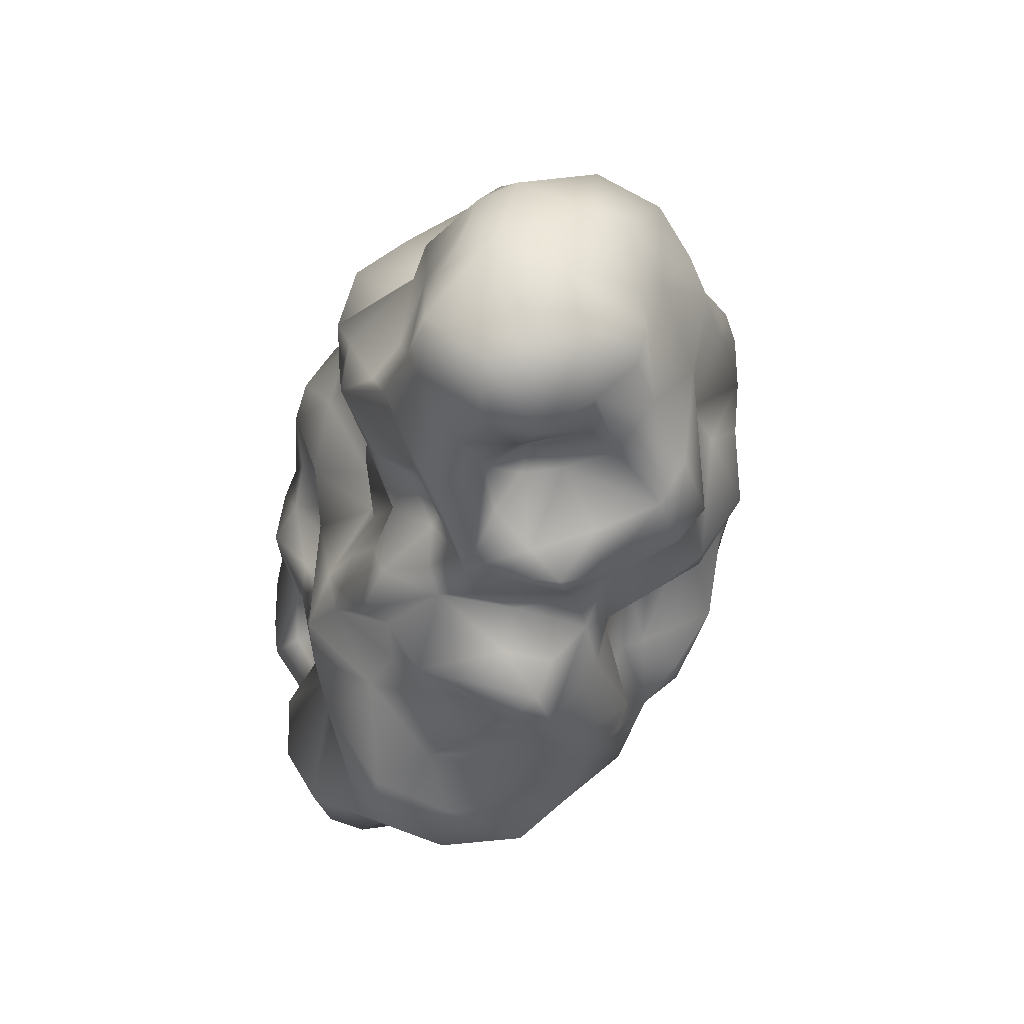
<metadata>
{"format":"obj","ext":"obj","renderer":"f3d","projection":"perspective","resolution":1024,"background":"white","views":[{"elev":-37.7,"azim":-102.2,"up":"+Z"}]}
</metadata>
<code>
o Asteroid_1e
v -1.01 -0.8319 0.4114
v 1.297 -0.3675 0.724
v -0.3839 0.4336 1.326
v -1.296 0.7011 0.7125
v -0.01663 0.8912 1.087
v -0.7803 0.2434 -1.004
v -1.569 -0.6637 0.3761
v -0.986 -0.4474 0.9611
v -1.401 -0.4953 0.7043
v -0.1178 -0.956 0.5965
v -1.721 -0.1864 0.6746
v -1.485 -0.08504 0.7658
v -0.4052 -0.2193 1.157
v 1.164 -0.2376 1.097
v 0.8735 -0.1091 1.418
v 0.6798 -1.131 0.6652
v 0.749 -1.129 0.8582
v 1.013 -1.153 0.5548
v 1.066 -0.9855 0.9396
v -0.1186 -0.4992 1.318
v 1.582 0.3515 0.6304
v 1.497 0.1519 0.7989
v 1.171 -1.128 -0.1959
v 0.5741 -0.9543 0.07698
v 0.729 -0.3129 -1.42
v 1.534 0.4032 -1.018
v 1.284 0.7115 -0.9885
v -2.32 0.02151 0.03959
v -2.328 0.1846 -0.3366
v -2.235 0.04668 -0.6411
v -1.255 0.9517 0.02056
v -1.519 0.413 0.357
v -1.439 0.6735 -0.7346
v -1.681 0.4236 0.2687
v -2.052 0.6671 -0.2258
v -0.5765 0.6228 0.9835
v -1.161 0.926 0.5741
v -1.242 0.2971 0.9398
v -0.3413 0.8651 0.8119
v 0.3588 0.7608 1.088
v 0.5577 0.6607 0.07239
v 1.888 0.6 0.4369
v 1.716 0.7743 0.1225
v 1.885 0.5586 0.1002
v -0.6291 0.6549 -0.8333
v 0.7129 0.8707 -0.2398
v -0.9998 0.423 -0.6598
v 0.3495 0.7795 0.2865
v -0.9854 -1.04 -0.3935
v -1.2 -0.8425 -0.215
v -1.361 -0.7261 -0.7861
v 0.1355 -1.222 -0.07628
v 0.2573 -1.147 -0.2393
v -0.4766 -0.7389 -0.3006
v -0.6232 -0.7294 -0.4059
v 0.3033 -1.071 -0.5963
v -0.4422 -0.4928 -0.6812
v -0.8477 -0.3815 -0.8813
v -1.346 0.137 -0.7037
v -0.1147 -0.6759 -1.09
v -1.155 -0.08698 -1.151
v 0.2345 -0.5376 -1.217
v -0.7902 -1.104 -0.006296
v -0.4856 -0.1285 -1.354
v 0.6019 -1.128 -0.3614
v 0.9488 -0.5504 -0.6705
v 1.176 -0.6477 -0.5975
v 0.3384 -0.9018 -0.7533
v 0.7999 -0.8062 -0.6975
v 0.6577 -0.6989 -0.9875
v -0.115 -1.136 -0.457
v 0.08074 -0.9991 -0.6812
v 0.6077 -0.8169 -0.9416
v 0.9561 -0.4704 -1.056
v 1.265 -0.3093 -0.8508
v 1.192 -0.3981 -0.828
v 1.422 -0.6206 -0.538
v 1.14 -0.9079 -0.511
v 1.42 -0.7799 -0.3355
v 1.25 -1.033 -0.3032
v 0.7293 -1.071 0.01438
v 0.02113 -0.7048 -0.6403
v 0.2614 -0.7236 -0.9982
v 0.5495 -0.488 -1.295
v 1.358 0.05171 -0.9666
v 1.722 0.3974 -0.3905
v 1.581 0.3071 -0.3688
v 1.611 0.3195 -0.633
v 1.589 0.09331 -0.9048
v 1.388 -0.254 -0.3537
v 1.529 -0.4644 -0.1385
v 1.351 -0.8513 -0.1702
v 0.873 -1.057 0.1567
v 0.7356 -1.1 0.5098
v -0.3216 -1.15 -0.1304
v 0.3495 -0.2083 -1.265
v 0.6317 0.08652 -1.365
v 0.8474 0.3263 -1.372
v 0.8915 0.06856 -1.42
v 1.525 0.5813 -0.9786
v 1.597 0.6176 -0.6483
v 1.679 0.5935 -0.4108
v 1.685 0.2894 -0.1113
v 1.367 0.1275 -0.4616
v 1.42 -0.07456 -0.8106
v 1.344 -0.2196 -0.6414
v 1.076 -1.007 0.1913
v 0.7162 -0.9123 0.2542
v -0.4134 -1.067 0.3039
v -1.379 -0.9382 0.2849
v -0.6836 -1.06 -0.1715
v -0.4457 -1.176 -0.04454
v -0.4551 -0.9199 -0.2434
v -0.01053 -0.7999 -0.6112
v 0.1408 -0.6205 -0.8063
v -0.1115 -0.3343 -1.361
v -0.07114 0.1103 -1.292
v 0.5523 0.4683 -1.29
v 0.9889 0.7703 -0.3
v 1.331 0.8239 -0.3584
v 1.501 0.6993 -0.2238
v 1.954 0.4659 0.2483
v 1.254 0.8849 -0.4251
v 1.705 0.4865 -0.1184
v 1.779 0.3979 0.05244
v 1.436 0.07973 -0.2835
v 1.453 -0.4206 0.1599
v 1.363 -0.6217 0.06017
v 1.046 -1.064 0.3773
v 0.4078 -0.8885 0.2684
v 0.453 -1.146 -0.007582
v -0.7831 -0.9216 0.3932
v -0.3928 -0.6156 -0.4605
v -0.2986 -0.2397 -1.348
v -0.04867 0.3332 -1.131
v 0.08213 0.4862 -0.8441
v 0.246 0.5734 -0.8965
v 0.7872 0.693 -0.7865
v 0.902 0.6927 -0.43
v 1.472 0.9584 0.04593
v 1.466 0.9808 0.238
v 1.776 0.794 0.5197
v 1.898 0.2341 0.5955
v 1.773 0.1771 -0.0171
v 1.571 -0.2595 -0.1667
v 1.656 -0.3131 -0.00256
v 1.782 0.01528 -0.08222
v 1.936 0.009026 -0.03345
v 1.975 -0.08275 0.2993
v 1.945 0.3343 0.192
v 2.009 -0.005184 0.2155
v 1.779 -0.2049 0.3267
v 1.204 -0.742 0.4075
v 1.161 -0.7761 0.211
v -0.1584 -1.127 0.06449
v -0.1101 -0.9133 0.3343
v -0.521 -1.088 0.6422
v -0.7405 -0.9992 0.7099
v -1.002 -0.6854 0.724
v -1.272 -0.8879 0.4886
v -1.109 -0.999 -0.06618
v -0.3775 -0.4531 -1.039
v -0.2881 0.2121 -1.239
v 0.2452 0.9029 -0.5839
v 0.2003 0.8829 0.02231
v -0.1387 0.9129 0.5877
v -0.02322 1.037 0.787
v -0.2619 0.759 1.059
v -0.1144 0.5272 1.386
v -0.204 0.1022 1.388
v -0.4004 -0.4347 1.064
v -0.8115 -0.6621 0.8504
v -0.4892 -0.6117 0.862
v -0.2649 -0.6168 1.08
v 0.1416 0.3101 1.367
v 0.3931 0.8467 -0.1295
v 0.5981 0.8197 -0.09147
v 0.3468 0.7073 0.06266
v 0.721 0.8976 0.1365
v 0.832 0.8942 0.004734
v 1.388 0.8156 -0.1883
v 0.7506 1.039 0.6175
v 0.6723 0.6632 0.7559
v 0.4789 -0.1528 1.234
v -0.08893 -0.9786 1.137
v -0.2538 -0.9507 1.004
v -0.5051 -1.017 0.7758
v 0.118 -0.4473 1.189
v 0.3238 -0.2499 1.155
v -0.09645 -0.2601 1.225
v 0.2272 -0.1059 1.129
v 0.009548 0.7046 1.232
v 0.1663 1.062 0.7062
v 0.4106 0.984 0.5755
v 0.6223 0.9879 0.4496
v 0.8207 1.068 0.3717
v 0.5899 1.006 0.6754
v 0.366 0.1153 1.212
v 0.4105 0.403 1.224
v 0.185 0.6334 1.181
v 0.5951 0.4988 1.127
v 0.5147 0.1433 1.241
v 0.4537 0.9576 0.7938
v 1.067 1.002 0.4072
v 1.051 0.9081 0.199
v 1.163 0.6752 0.08672
v 1.326 0.8574 0.04773
v 1.226 0.7271 -0.254
v 0.9998 0.6547 -0.0941
v 0.1325 -0.7299 1.199
v -0.05476 -0.7632 1.235
v -0.2399 -1.006 0.8308
v 0.7565 0.4097 1.22
v 0.6088 0.8216 0.6821
v 0.863 -0.6266 1.143
v 0.7488 -0.9745 1.021
v 0.06028 -1.01 1.104
v -0.04868 -1.06 0.884
v 0.1677 -0.8617 0.3237
v 0.2115 -0.9691 0.5513
v 0.04401 -1.032 0.6528
v 0.4675 -1.029 0.9911
v 0.3487 -0.9314 1.068
v 0.3658 -0.7027 1.051
v 0.7269 -0.2252 1.273
v 0.5885 -0.5944 1.016
v 1.044 -0.1594 1.324
v 0.9156 0.09335 1.382
v 1.007 0.4069 1.12
v 1.077 0.7253 0.7287
v 0.9989 0.9067 0.5528
v 1.428 0.9912 0.5097
v 1.329 0.8232 0.5788
v 1.405 0.5 0.718
v 1.126 0.04165 1.307
v 1.277 0.3711 0.8788
v 1.158 0.555 0.7604
v 1.087 -0.4422 1.133
v 1.617 0.634 0.704
v 1.837 0.4368 0.6206
v 1.167 -0.7153 0.9189
v 1.415 -0.5636 0.6099
v 1.268 -0.1089 0.6308
v 1.283 -0.1462 0.8088
v 1.324 -0.04881 0.5933
v 1.678 0.1664 0.668
v 1.523 -0.3954 0.4235
v 1.257 -0.6886 0.5711
v 1.159 -1.007 0.536
v 1.108 -0.8695 0.7539
v 1.616 0.9576 0.5067
v 1.653 0.8838 0.3651
v -0.7987 -0.9287 0.7734
v -0.823 -0.2942 1.147
v -1.224 -0.5656 0.8928
v -1.284 -0.6751 0.739
v -1.254 -0.979 0.1086
v -0.8177 -0.8594 -0.6914
v -0.5969 -0.4468 -0.922
v -0.3247 -0.0163 -1.387
v 0.05325 0.792 -0.608
v 0.06432 0.9456 0.2821
v -0.3841 0.6398 0.2472
v -0.4292 0.8183 0.5556
v -0.6235 0.8889 0.7211
v -1 -0.1374 0.9259
v -1.404 -0.4254 0.9297
v -1.434 -0.7264 0.6074
v -1.505 -0.8089 0.1444
v -0.9524 -0.8369 -0.731
v -0.7873 -0.6521 -0.8427
v -0.5649 -0.1834 -1.183
v -0.3941 0.4271 -1.208
v 0.1148 0.8313 -0.3562
v -0.05124 0.6493 -0.0193
v -0.2129 0.6817 0.06913
v -1.464 0.3702 0.8869
v -1.006 0.1555 0.8459
v -1.265 -0.2023 0.9507
v -1.544 -0.3372 0.7761
v -1.576 0.1481 0.7594
v -1.676 -0.4436 0.4549
v -1.433 -0.8847 0.4025
v -1.422 -0.664 -0.2346
v -1.153 -0.7031 -0.763
v -0.7059 -0.3174 -1.06
v -0.728 0.0255 -1.021
v -0.4358 0.5915 -0.9932
v -0.1577 0.7942 -0.6303
v -0.2403 0.6143 -0.1745
v -0.8963 0.9583 0.4897
v -1.063 0.9918 0.2995
v -1.305 0.7702 0.3409
v -1.911 -0.05669 0.6527
v -2.097 -0.36 0.3724
v -1.899 -0.6272 0.04088
v -1.304 -0.598 -0.9543
v -1.099 -0.3156 -1.036
v -0.8488 -0.2388 -1.013
v -1.056 -0.1369 -1.135
v -1.032 0.3274 -1.052
v -0.8046 0.462 -0.9014
v -0.6873 0.3919 -0.9674
v -0.3699 0.7151 -0.8941
v -0.3317 0.6703 -0.2872
v -0.5103 0.7467 -0.08481
v -0.7164 0.7737 -0.1401
v -0.6931 0.7797 0.1097
v -0.912 0.9495 0.09814
v -1.427 0.624 0.4135
v -1.63 0.2712 0.6326
v -1.638 -0.5538 -0.7534
v -0.9764 0.1664 -1.034
v -1.491 0.3387 -0.8187
v -1.629 -0.2429 -0.7397
v -1.493 -0.4727 -0.899
v -1.299 0.2484 -0.911
v -1.521 0.1301 -0.6649
v -1.4 -0.0509 -0.687
v -1.174 0.05569 -1.009
v -1.308 -0.2124 -0.9529
v -1.787 -0.07123 -0.7783
v -1.367 0.5475 -0.8865
v -0.8152 0.4563 -0.6651
v -1.06 0.373 -0.996
v -1.002 0.5945 -0.5269
v -1.185 0.5965 -0.6426
v -1.173 0.9662 -0.2158
v -1.406 0.8503 -0.3172
v -1.467 0.7428 -0.1463
v -1.893 0.6958 -0.1218
v -1.664 0.7171 0.09835
v -2.261 -0.1621 0.06946
v -1.983 -0.5287 0.1992
v -1.694 -0.6055 -0.2467
v -1.886 -0.3483 -0.6481
v -1.68 0.2314 -0.8269
v -1.9 0.4339 -0.8946
v -2.002 -0.05205 -0.7756
v -2.121 -0.2069 -0.6588
v -1.842 -0.369 -0.2784
v -2.038 -0.3715 -0.06476
v -2.222 -0.2305 -0.5159
v -1.925 0.1709 -0.9432
v -1.635 0.507 -0.8161
v -1.826 0.698 -0.6384
v -2.188 0.5976 -0.1451
v -1.847 0.6915 0.1473
v -1.915 0.2222 0.485
v -2.12 -0.05943 0.5016
v -2.226 -0.2 -0.2917
v -2.168 0.5183 0.1499
v -1.928 0.4926 0.2538
v -1.686 0.2838 0.4567
v -2.089 0.3992 0.3461
v -2.229 0.3417 0.2437
v -2.284 0.464 -0.1801
v -2.23 0.2829 -0.7235
v -1.74 0.7394 -0.4305
v -2.053 0.7216 -0.498
v -2.12 0.4756 -0.7489
v -1.984 0.7328 -0.606
v -1.523 0.8113 -0.4869
v -0.9881 0.7654 -0.4115
v -0.7838 0.6406 -0.5629
v -0.5124 0.684 -0.6187
v -0.2841 0.7547 -0.4971
v -0.5993 0.5453 -0.3675
v -0.5782 0.04862 -1.172
v -0.7352 -0.2197 1.168
v -0.9073 0.2997 0.9576
v -0.626 0.8164 0.9056
v -0.4549 -0.01869 1.354
v -0.6256 0.4209 1.097
v -0.9046 0.6827 0.8897
v 0.4933 0.8417 -0.6166
v 0.6485 0.7388 -0.8176
v 0.4412 0.6165 -0.845
v -0.3091 -0.5256 -0.7768
v 1.639 0.7862 -0.08039
v 1.443 0.6776 -0.454
v 1.383 0.8559 -0.6812
v 1.161 -0.04605 -1.163
v 1.143 -0.252 -1.217
v 1.086 0.4705 -1.183
v 1.342 0.3443 -1.071
v 0.3256 0.2454 -1.237
v 0.7065 -0.936 -0.4782
f 295 282 11
f 198 191 189
f 222 16 17
f 190 20 188
f 240 21 246
f 246 21 22
f 22 245 246
f 92 128 154
f 146 149 152
f 104 88 87
f 99 384 25
f 240 143 122
f 242 153 247
f 292 31 332
f 33 363 327
f 347 352 35
f 35 352 331
f 352 348 331
f 292 293 37
f 231 183 230
f 380 43 124
f 40 203 5
f 262 193 48
f 288 304 261
f 45 302 324
f 118 385 98
f 305 306 290
f 164 176 46
f 164 165 176
f 95 71 52
f 270 50 284
f 312 51 335
f 58 299 286
f 73 62 84
f 60 116 62
f 112 155 109
f 76 67 66
f 65 81 53
f 53 71 56
f 68 73 388
f 78 69 66
f 70 66 73
f 78 67 77
f 65 23 81
f 68 83 73
f 79 92 80
f 23 93 81
f 112 95 52
f 68 72 114
f 115 83 68
f 83 60 62
f 25 70 84
f 101 88 100
f 26 100 88
f 86 87 88
f 88 105 89
f 89 105 85
f 77 90 91
f 79 77 91
f 79 128 92
f 23 80 92
f 23 107 93
f 108 81 93
f 98 385 99
f 74 384 75
f 100 386 27
f 126 104 87
f 104 105 88
f 145 91 90
f 92 154 23
f 94 93 129
f 24 131 81
f 155 52 131
f 158 132 109
f 160 257 1
f 112 109 132
f 63 112 132
f 60 83 115
f 119 208 123
f 252 43 140
f 44 42 122
f 140 43 380
f 120 181 121
f 101 382 120
f 150 144 125
f 144 103 125
f 147 103 144
f 126 87 147
f 104 90 106
f 127 91 146
f 130 24 108
f 109 157 158
f 257 160 110
f 132 1 161
f 49 111 63
f 113 95 112
f 133 114 54
f 162 60 379
f 117 260 163
f 163 135 117
f 376 46 138
f 46 139 138
f 120 123 208
f 181 140 121
f 252 140 141
f 143 149 150
f 122 150 44
f 125 44 150
f 145 126 147
f 151 149 148
f 152 247 127
f 242 248 153
f 129 249 18
f 1 159 255
f 256 283 160
f 63 161 49
f 55 113 111
f 111 113 112
f 162 134 116
f 260 117 134
f 164 46 376
f 274 165 164
f 166 167 193
f 39 168 5
f 170 13 190
f 174 171 173
f 174 211 20
f 20 190 171
f 170 190 191
f 191 175 170
f 178 165 48
f 41 177 176
f 180 46 177
f 140 205 141
f 183 214 203
f 213 183 201
f 189 188 224
f 211 223 210
f 211 217 223
f 187 212 186
f 190 188 189
f 192 169 175
f 5 168 192
f 195 48 194
f 195 41 48
f 179 195 196
f 197 195 194
f 203 197 193
f 40 183 203
f 202 198 184
f 198 175 191
f 175 198 199
f 200 192 175
f 200 175 199
f 200 199 201
f 228 213 201
f 197 182 195
f 206 180 205
f 207 205 140
f 208 209 206
f 207 181 208
f 185 174 186
f 20 211 210
f 223 224 210
f 189 224 226
f 184 189 226
f 15 184 225
f 232 233 239
f 234 239 233
f 236 22 21
f 19 238 215
f 215 216 19
f 218 212 10
f 10 212 156
f 131 130 219
f 221 156 219
f 221 218 10
f 219 130 220
f 218 221 220
f 222 220 16
f 216 222 17
f 218 186 212
f 217 185 218
f 226 225 184
f 226 216 215
f 238 227 15
f 15 227 228
f 231 204 182
f 231 232 204
f 239 251 232
f 235 22 236
f 229 237 230
f 225 226 215
f 14 238 2
f 14 244 235
f 244 22 235
f 241 238 19
f 243 244 2
f 244 245 22
f 240 246 143
f 246 152 143
f 246 247 152
f 250 249 248
f 246 245 243
f 247 246 243
f 238 242 2
f 159 172 8
f 370 172 173
f 370 254 172
f 13 373 370
f 267 256 255
f 280 256 267
f 49 270 258
f 270 271 258
f 258 55 49
f 55 54 113
f 259 286 162
f 134 272 64
f 288 135 273
f 262 275 276
f 264 265 39
f 371 38 278
f 267 255 266
f 161 50 49
f 259 271 58
f 286 272 134
f 260 273 163
f 288 261 136
f 304 289 261
f 274 164 261
f 275 274 290
f 277 38 4
f 267 266 279
f 7 9 280
f 281 279 277
f 12 279 281
f 285 270 284
f 58 271 285
f 58 285 297
f 299 58 298
f 299 287 286
f 303 273 369
f 367 274 289
f 276 275 290
f 263 276 290
f 291 264 263
f 31 292 309
f 329 330 31
f 332 293 292
f 310 37 293
f 4 311 277
f 350 295 294
f 296 269 283
f 51 285 284
f 298 300 299
f 299 6 287
f 300 313 6
f 6 313 301
f 6 301 325
f 303 6 325
f 303 302 45
f 6 303 287
f 366 289 304
f 308 307 309
f 309 291 308
f 31 309 328
f 329 31 328
f 311 281 277
f 311 294 281
f 296 284 269
f 341 336 335
f 336 312 335
f 316 298 297
f 61 320 313
f 301 313 320
f 314 301 317
f 297 312 316
f 319 316 315
f 320 321 319
f 319 59 320
f 321 61 298
f 316 319 321
f 316 336 315
f 301 314 323
f 326 324 47
f 327 325 323
f 325 47 324
f 302 325 324
f 323 345 33
f 363 328 327
f 330 329 359
f 332 330 331
f 293 332 34
f 34 32 310
f 32 311 310
f 349 294 311
f 294 349 350
f 333 350 28
f 334 295 342
f 336 339 315
f 322 315 339
f 337 344 338
f 336 351 343
f 351 336 341
f 335 342 341
f 342 335 296
f 30 344 339
f 339 340 30
f 345 338 346
f 33 345 346
f 363 33 346
f 360 35 331
f 34 348 353
f 332 331 348
f 354 311 32
f 357 28 356
f 343 29 30
f 28 29 351
f 357 356 352
f 356 355 352
f 354 32 34
f 349 355 350
f 355 349 353
f 349 354 353
f 347 35 357
f 360 357 35
f 360 361 358
f 358 357 360
f 358 30 29
f 344 30 358
f 358 361 344
f 361 360 362
f 329 328 363
f 342 351 341
f 338 345 337
f 326 365 324
f 365 45 324
f 364 328 307
f 307 306 368
f 368 365 307
f 368 366 365
f 368 306 305
f 368 367 366
f 367 289 366
f 328 309 307
f 307 365 364
f 308 263 290
f 290 306 308
f 369 287 303
f 273 64 369
f 165 274 275
f 36 374 3
f 374 373 3
f 169 3 373
f 168 39 372
f 166 264 39
f 166 193 262
f 262 276 166
f 128 247 153
f 128 127 247
f 137 164 376
f 378 376 377
f 137 376 378
f 118 378 377
f 138 139 27
f 60 115 379
f 63 132 161
f 103 124 125
f 124 43 44
f 383 99 385
f 385 85 383
f 386 385 27
f 27 382 100
f 98 97 118
f 56 68 388
f 278 266 371
f 370 371 266
f 266 8 254
f 283 268 7
f 7 280 282
f 255 256 1
f 256 280 9
f 11 281 294
f 11 12 281
f 13 370 171
f 198 189 184
f 18 19 17
f 146 148 149
f 85 26 89
f 384 74 25
f 122 143 150
f 29 357 358
f 4 38 375
f 338 361 362
f 362 360 359
f 180 196 205
f 233 231 230
f 239 240 142
f 204 232 141
f 5 167 39
f 192 40 5
f 179 41 195
f 44 43 42
f 366 304 45
f 46 176 177
f 327 326 47
f 180 119 46
f 68 114 82
f 83 62 73
f 78 388 69
f 66 67 78
f 78 23 65
f 65 388 78
f 53 81 131
f 53 131 52
f 53 52 71
f 72 56 71
f 388 73 69
f 69 73 66
f 66 70 74
f 74 76 66
f 76 77 67
f 23 78 80
f 78 79 80
f 79 78 77
f 77 76 75
f 75 105 106
f 68 82 115
f 84 70 73
f 70 25 74
f 74 75 76
f 105 75 383
f 105 383 85
f 386 100 26
f 86 103 87
f 75 106 77
f 79 91 128
f 52 155 112
f 95 113 71
f 113 114 71
f 96 387 97
f 98 99 97
f 96 97 84
f 84 97 25
f 99 25 97
f 384 383 75
f 386 26 85
f 101 100 382
f 90 77 106
f 128 91 127
f 107 129 93
f 18 94 129
f 94 108 93
f 108 24 81
f 159 1 132
f 63 111 112
f 113 54 114
f 133 82 114
f 115 82 379
f 274 367 305 290
f 137 118 387
f 385 118 377
f 377 138 385
f 138 27 385
f 382 27 139
f 140 380 121
f 42 252 142
f 42 240 122
f 43 252 42
f 382 123 120
f 124 44 125
f 147 87 103
f 104 106 105
f 91 145 146
f 146 152 127
f 107 23 154
f 18 16 94
f 156 109 155
f 158 159 132
f 256 160 1
f 161 1 257
f 57 259 379
f 60 162 116
f 134 117 116
f 136 261 137
f 119 123 139
f 119 209 208
f 142 240 42
f 149 151 150
f 148 144 150
f 126 145 90
f 146 145 147
f 146 147 148
f 151 148 150
f 153 154 128
f 154 129 107
f 18 17 16
f 108 94 220
f 220 130 108
f 130 131 24
f 155 219 156
f 109 156 157
f 158 253 159
f 159 8 255
f 283 110 160
f 54 55 133
f 379 259 162
f 64 260 134
f 163 273 135
f 261 164 137
f 262 48 165
f 166 39 167
f 168 3 169
f 170 169 373
f 171 190 13
f 172 253 173
f 253 158 187
f 174 20 171
f 169 170 175
f 169 192 168
f 167 5 193
f 194 48 193
f 165 178 176
f 41 178 48
f 178 41 176
f 179 177 41
f 177 179 180
f 119 180 209
f 181 120 208
f 140 181 207
f 141 205 204
f 15 228 202
f 184 15 202
f 211 185 217
f 187 157 212
f 158 157 187
f 187 173 253
f 186 174 173
f 203 193 5
f 179 196 180
f 201 183 40
f 191 190 189
f 198 202 199
f 40 192 200
f 40 200 201
f 202 201 199
f 201 202 228
f 204 205 196
f 207 206 205
f 206 209 180
f 196 182 204
f 182 196 195
f 206 207 208
f 193 197 194
f 210 224 188
f 188 20 210
f 173 187 186
f 185 211 174
f 218 185 186
f 203 214 197
f 214 182 197
f 232 251 252
f 251 239 142
f 21 234 236
f 14 227 238
f 219 155 131
f 219 220 221
f 156 221 10
f 220 94 16
f 218 220 222
f 218 223 217
f 19 216 17
f 222 223 218
f 156 212 157
f 225 238 15
f 238 225 215
f 226 222 216
f 222 226 224
f 222 224 223
f 235 228 227
f 228 235 229
f 229 213 228
f 213 229 230
f 213 230 183
f 232 231 233
f 214 231 182
f 231 214 183
f 233 237 234
f 14 235 227
f 229 236 237
f 237 233 230
f 387 96 116 117
f 236 234 237
f 235 236 229
f 2 244 14
f 234 21 239
f 239 21 240
f 149 143 152
f 153 129 154
f 153 249 129
f 19 18 249
f 245 244 243
f 248 242 241
f 248 249 153
f 249 250 19
f 250 248 241
f 241 19 250
f 242 247 2
f 247 243 2
f 238 241 242
f 252 141 232
f 251 142 252
f 46 119 139
f 159 253 172
f 254 8 172
f 171 370 173
f 266 255 8
f 268 283 256
f 110 269 257
f 258 271 259
f 259 57 258
f 55 111 49
f 57 133 55
f 55 258 57
f 259 58 286
f 162 286 134
f 135 288 136
f 276 263 166
f 166 263 264
f 291 37 265
f 375 37 4
f 375 265 37
f 372 265 375
f 371 375 38
f 256 9 268
f 110 283 269
f 269 284 257
f 257 284 50
f 285 271 270
f 260 64 273
f 261 289 274
f 264 291 265
f 38 279 278
f 11 282 280
f 267 279 280
f 279 266 278
f 38 277 279
f 11 280 12
f 7 296 283
f 50 161 257
f 50 270 49
f 297 298 58
f 286 287 272
f 133 57 379 82
f 291 309 292
f 31 330 332
f 310 311 4
f 310 4 37
f 294 295 11
f 282 295 334
f 334 7 282
f 7 334 296
f 284 335 51
f 51 297 285
f 299 300 6
f 303 325 302
f 303 45 304
f 304 288 303
f 303 288 273
f 305 367 368
f 306 307 308
f 295 350 333
f 296 335 284
f 312 297 51
f 298 61 300
f 61 313 300
f 301 320 317
f 337 314 318
f 322 318 315
f 318 314 59
f 319 315 318
f 316 321 298
f 320 59 317
f 314 317 59
f 61 321 320
f 319 318 59
f 322 337 318
f 345 323 314
f 33 327 323
f 47 325 327
f 325 301 323
f 34 310 293
f 295 333 342
f 312 336 316
f 322 339 344
f 344 337 322
f 337 345 314
f 339 336 340
f 336 343 340
f 342 296 334
f 351 342 333
f 329 363 359
f 331 330 359
f 332 348 34
f 352 353 348
f 354 349 311
f 350 356 28
f 333 28 351
f 343 30 340
f 343 351 29
f 357 29 28
f 352 355 353
f 353 354 34
f 350 355 356
f 352 347 357
f 344 361 338
f 338 362 346
f 346 359 363
f 359 360 331
f 359 346 362
f 364 327 328
f 327 364 326
f 364 365 326
f 45 365 366
f 308 291 263
f 369 272 287
f 369 64 272
f 12 280 279
f 292 37 291
f 165 275 262
f 371 373 374
f 374 375 371
f 374 372 375
f 372 374 36
f 168 372 36
f 36 3 168
f 170 373 13
f 373 371 370
f 39 265 372
f 370 266 254
f 148 147 144
f 138 377 376
f 137 378 118
f 137 387 135
f 137 135 136
f 387 117 135
f 90 104 126
f 380 124 102
f 381 120 121
f 381 101 120
f 121 102 101
f 102 121 380
f 381 121 101
f 382 139 123
f 383 384 99
f 385 386 85
f 118 97 387
f 96 62 116
f 103 86 124
f 124 86 102
f 102 86 88
f 88 101 102
f 71 114 72
f 89 26 88
f 62 96 84
f 388 65 56
f 56 72 68
f 65 53 56
f 268 9 7

</code>
